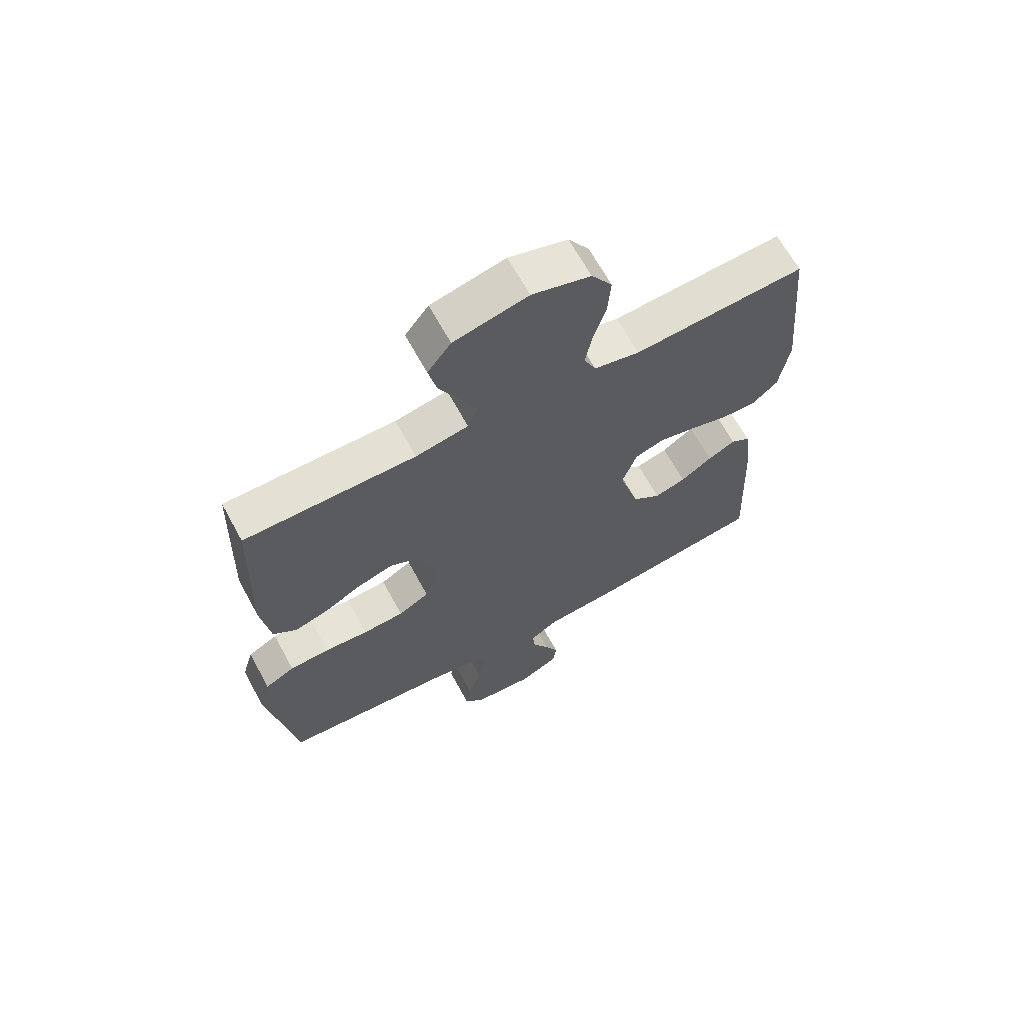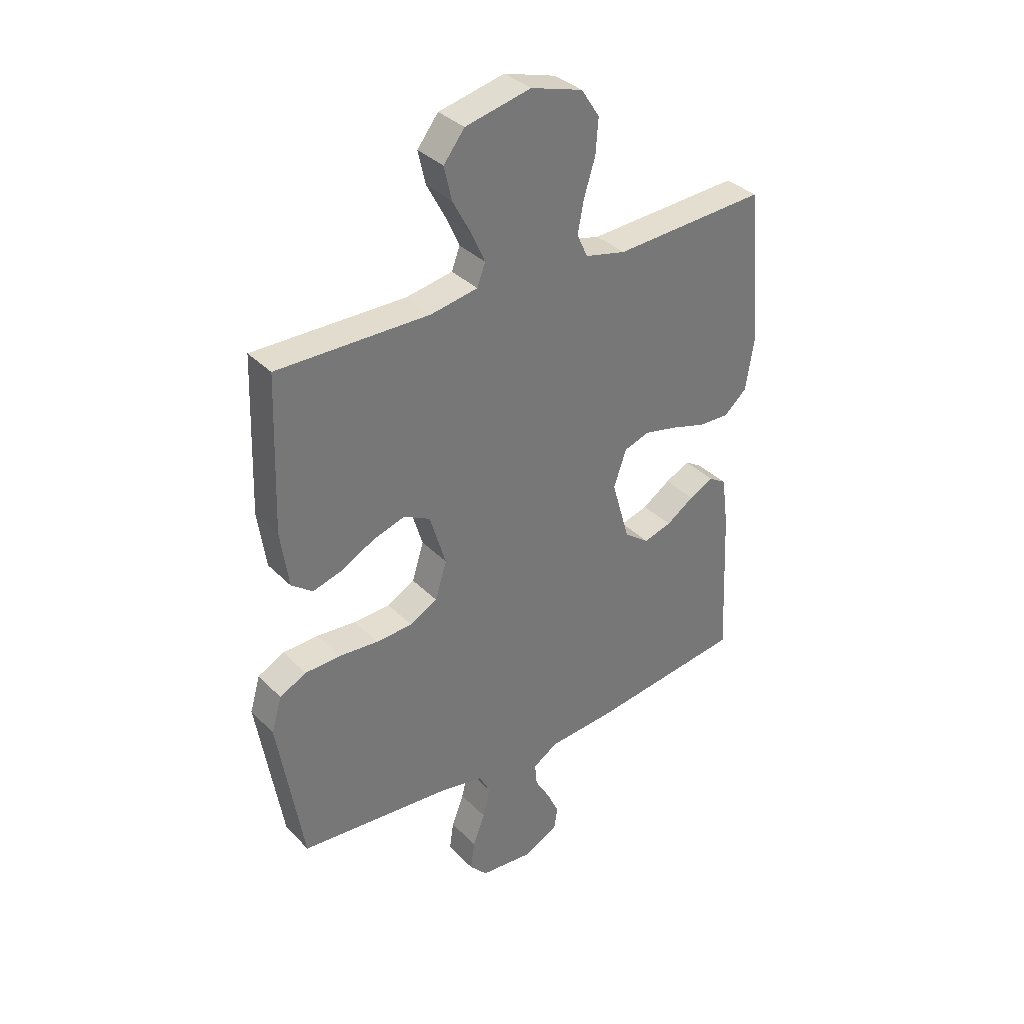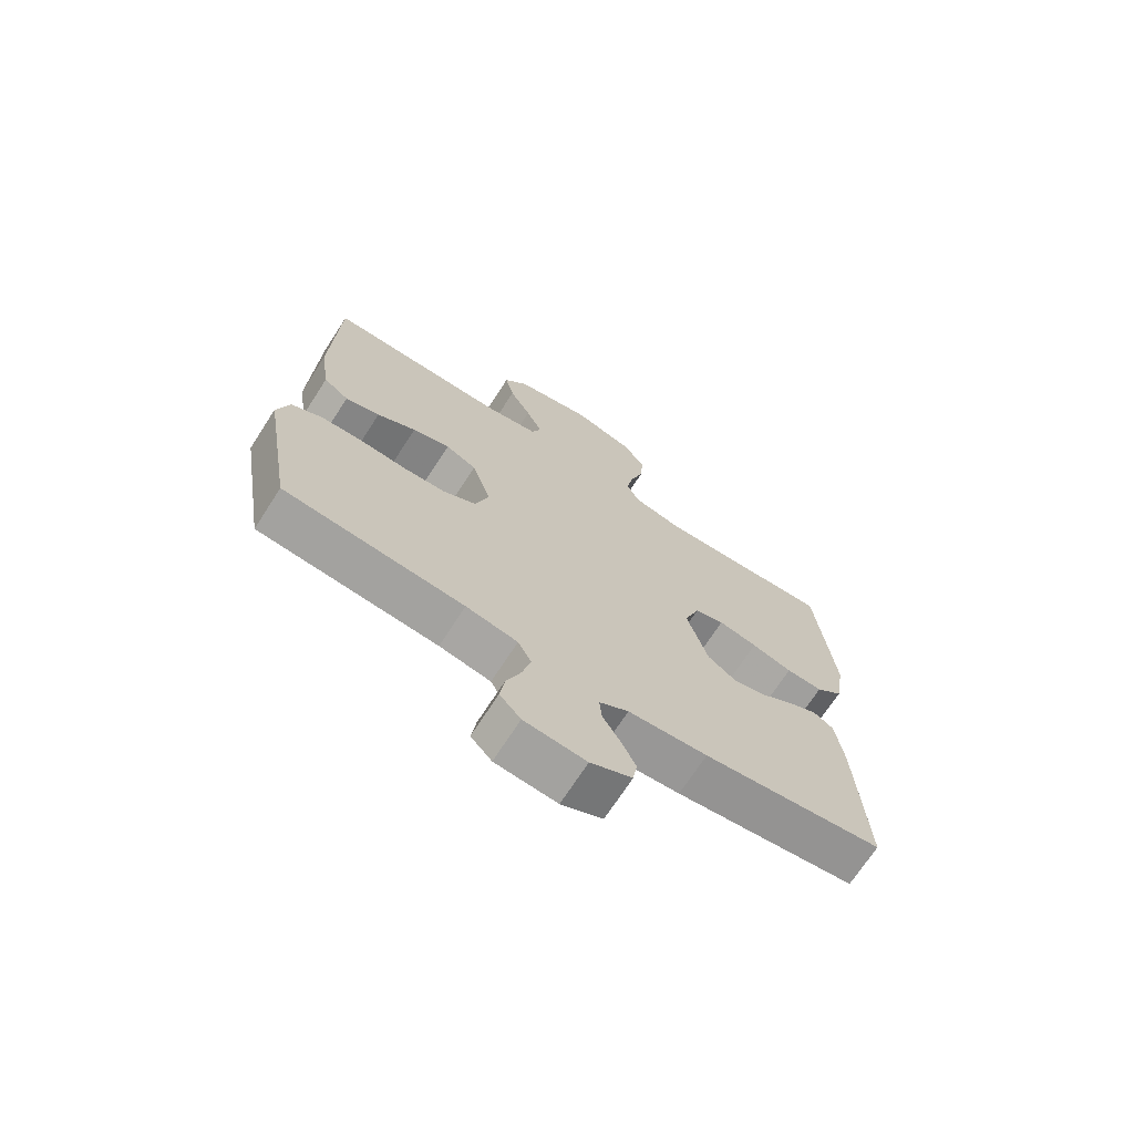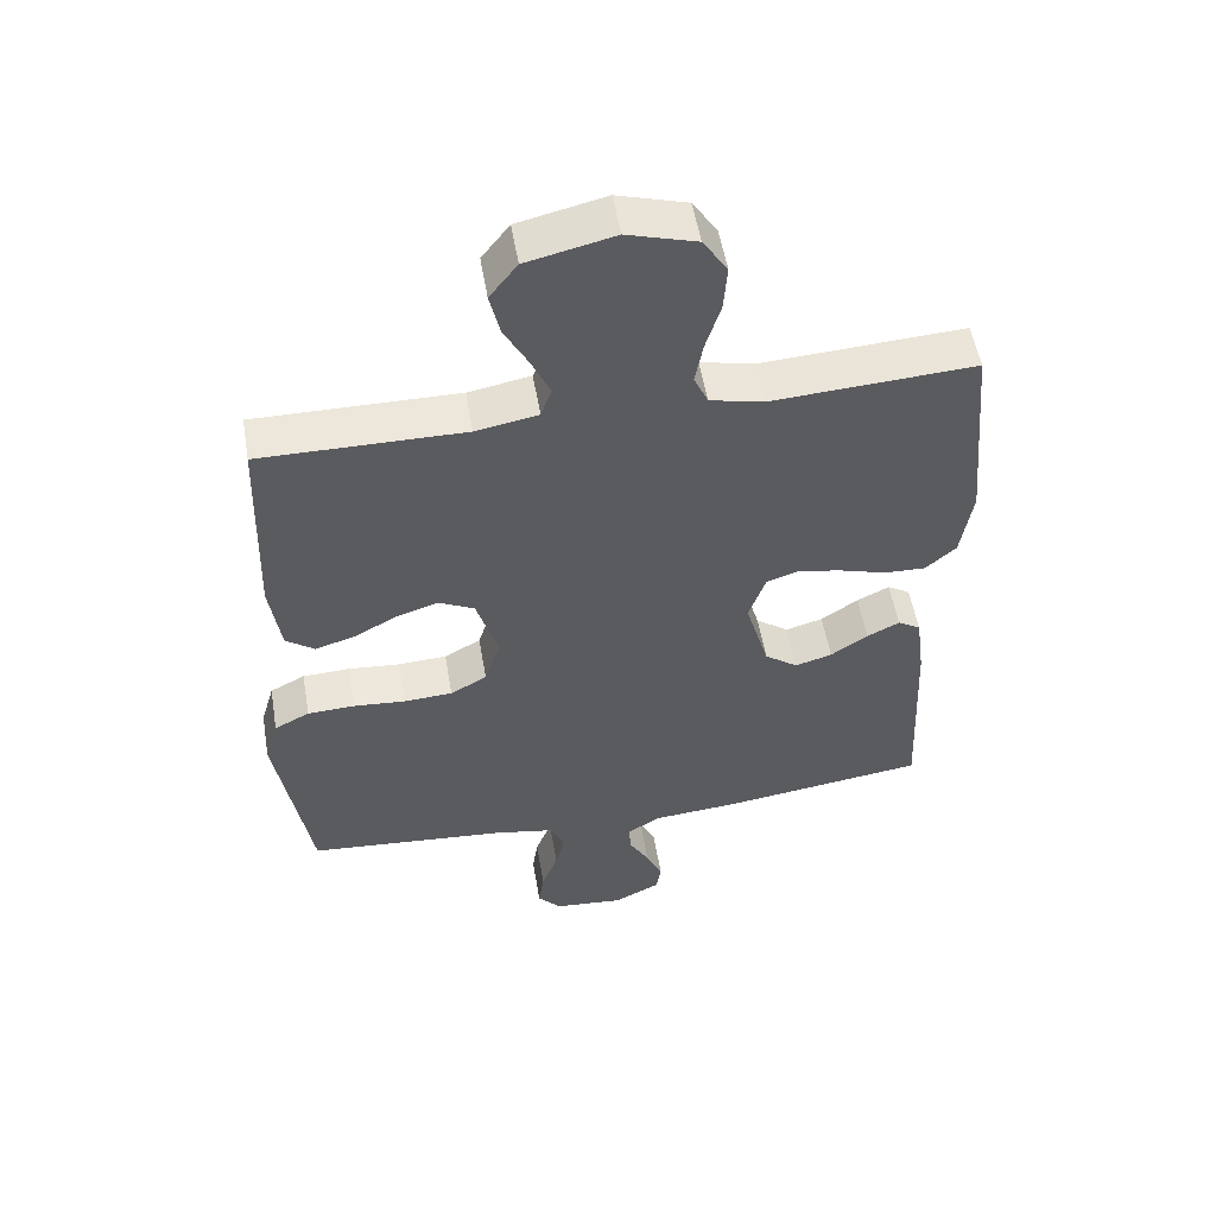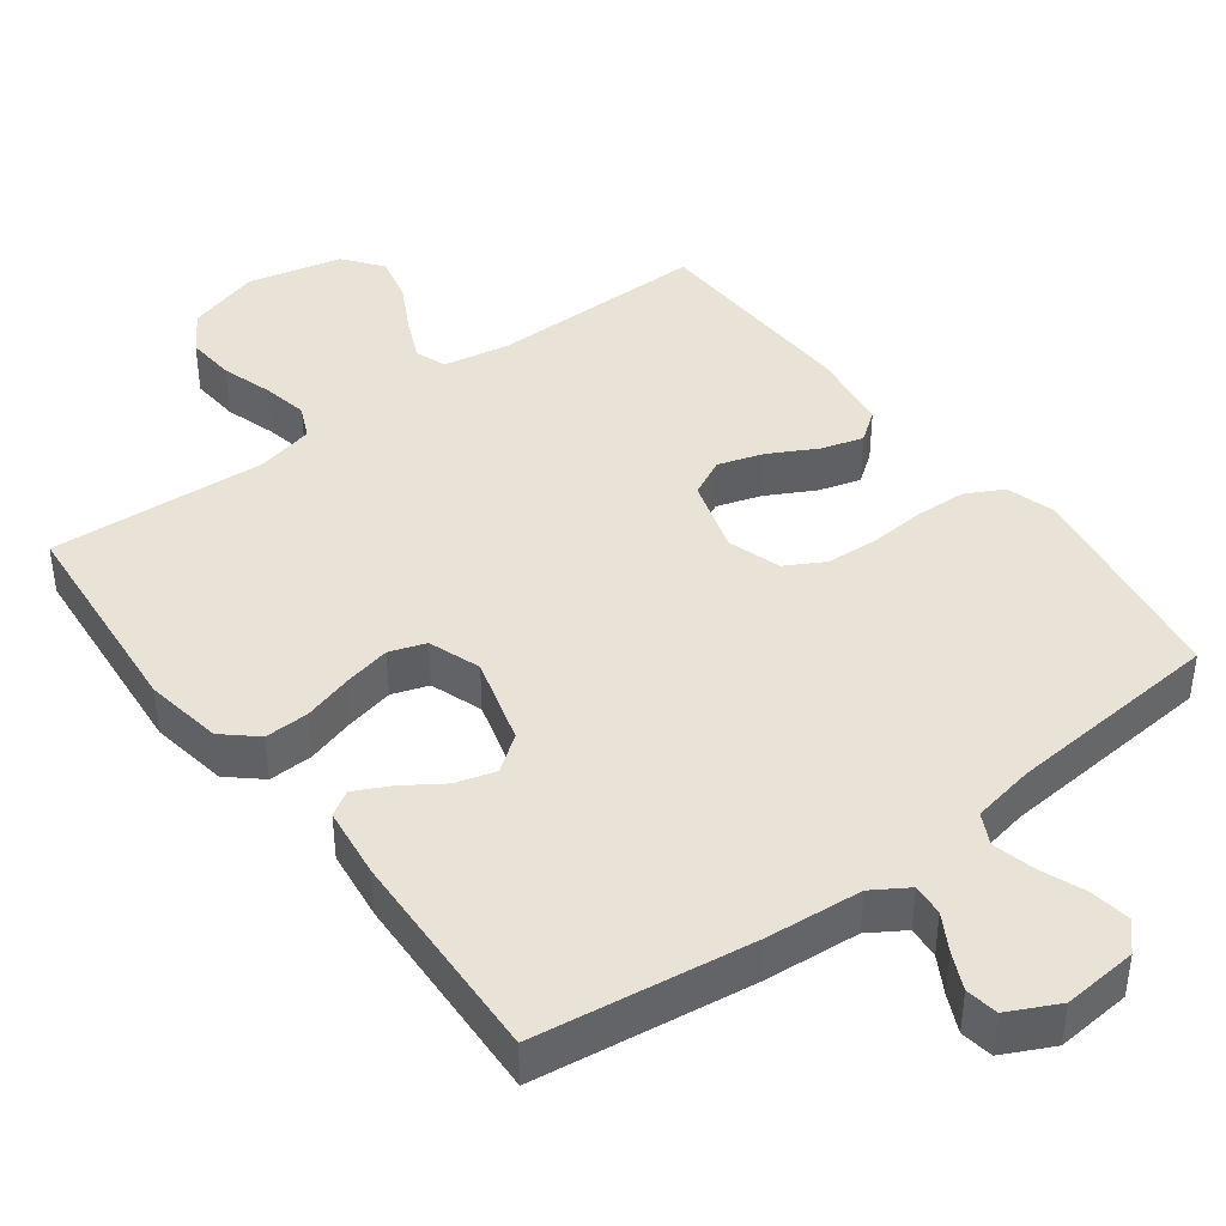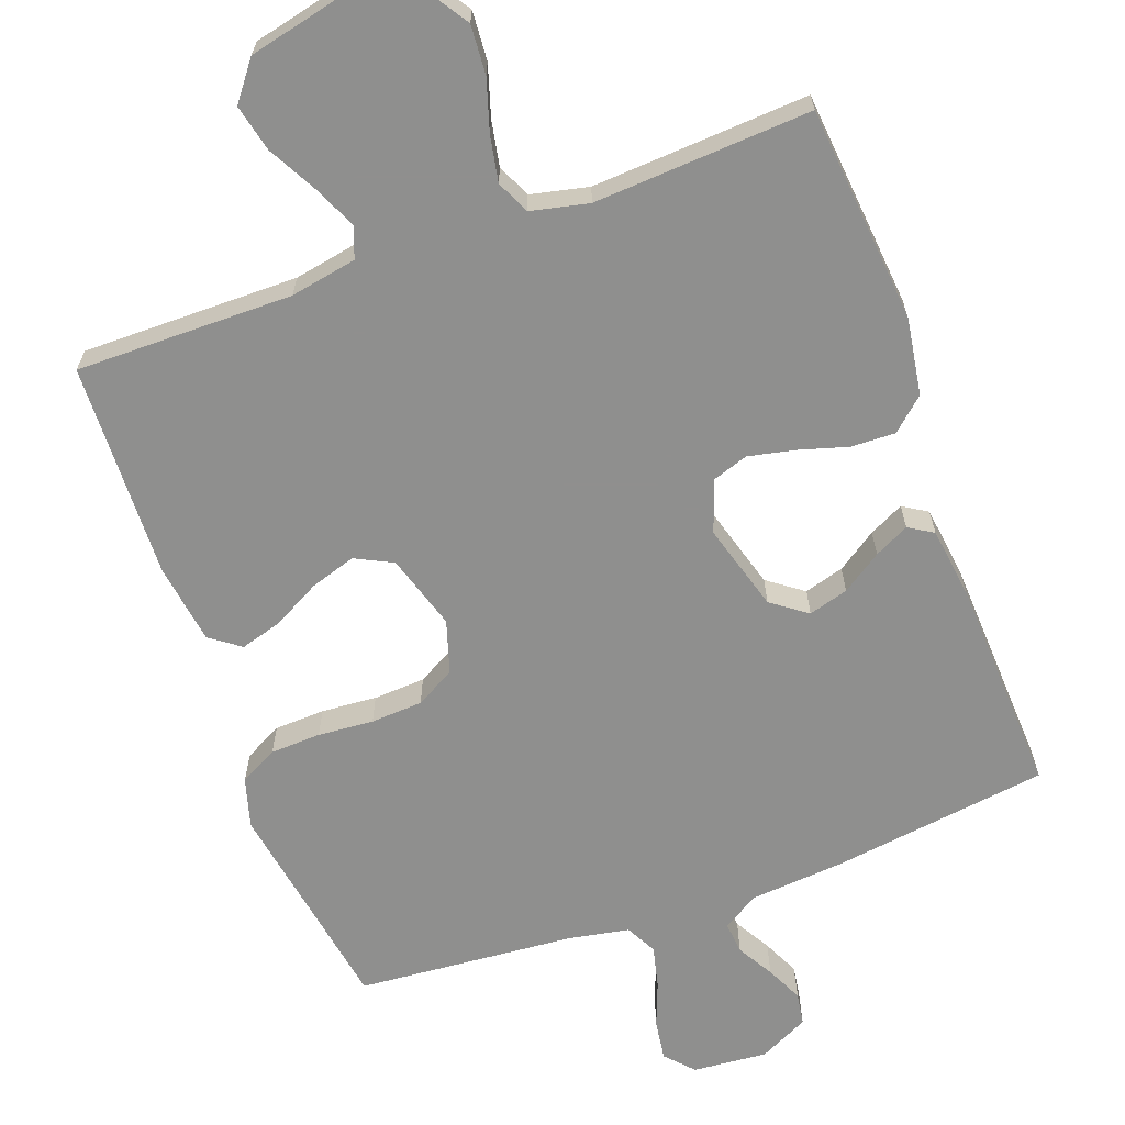
<metadata>
{"format":"obj","ext":"obj","renderer":"f3d","projection":"perspective","resolution":1024,"background":"white","views":[{"elev":66.0,"azim":-28.6,"up":"+Z"},{"elev":34.9,"azim":-37.2,"up":"+Z"},{"elev":-70.6,"azim":-32.9,"up":"+Z"},{"elev":53.5,"azim":-9.6,"up":"+Z"},{"elev":41.8,"azim":143.0,"up":"+Y"},{"elev":-65.3,"azim":20.1,"up":"+Y"}]}
</metadata>
<code>
v -0.5 0.07 0.5
v -0.2 0.07 0.498
v -0.108 0.07 0.515
v -0.092 0.07 0.558
v -0.119 0.07 0.618
v -0.155 0.07 0.685
v -0.17 0.07 0.75
v -0.129 0.07 0.803
v 0 0.07 0.833
v 0.102 0.07 0.803
v 0.138 0.07 0.748
v 0.133 0.07 0.68
v 0.111 0.07 0.609
v 0.099 0.07 0.546
v 0.12 0.07 0.5
v 0.2 0.07 0.482
v 0.5 0.07 0.5
v 0.528 0.07 0.2
v 0.511 0.07 0.093
v 0.466 0.07 0.053
v 0.405 0.07 0.055
v 0.337 0.07 0.075
v 0.272 0.07 0.089
v 0.222 0.07 0.072
v 0.197 0.07 0
v 0.232 0.07 -0.121
v 0.281 0.07 -0.157
v 0.336 0.07 -0.141
v 0.391 0.07 -0.104
v 0.439 0.07 -0.08
v 0.473 0.07 -0.101
v 0.486 0.07 -0.2
v 0.5 0.07 -0.5
v 0.2 0.07 -0.541
v 0.068 0.07 -0.552
v 0.019 0.07 -0.583
v 0.023 0.07 -0.627
v 0.052 0.07 -0.677
v 0.076 0.07 -0.728
v 0.069 0.07 -0.773
v 0 0.07 -0.807
v -0.103 0.07 -0.798
v -0.138 0.07 -0.76
v -0.13 0.07 -0.704
v -0.106 0.07 -0.642
v -0.092 0.07 -0.584
v -0.114 0.07 -0.541
v -0.2 0.07 -0.525
v -0.5 0.07 -0.5
v -0.55 0.07 -0.2
v -0.53 0.07 -0.131
v -0.478 0.07 -0.104
v -0.408 0.07 -0.101
v -0.331 0.07 -0.107
v -0.259 0.07 -0.103
v -0.205 0.07 -0.073
v -0.182 0.07 0
v -0.214 0.07 0.104
v -0.266 0.07 0.13
v -0.329 0.07 0.11
v -0.394 0.07 0.075
v -0.452 0.07 0.058
v -0.494 0.07 0.089
v -0.51 0.07 0.2
v -0.5 0 0.5
v -0.2 0 0.498
v -0.108 0 0.515
v -0.092 0 0.558
v -0.119 0 0.618
v -0.155 0 0.685
v -0.17 0 0.75
v -0.129 0 0.803
v 0 0 0.833
v 0.102 0 0.803
v 0.138 0 0.748
v 0.133 0 0.68
v 0.111 0 0.609
v 0.099 0 0.546
v 0.12 0 0.5
v 0.2 0 0.482
v 0.5 0 0.5
v 0.528 0 0.2
v 0.511 0 0.093
v 0.466 0 0.053
v 0.405 0 0.055
v 0.337 0 0.075
v 0.272 0 0.089
v 0.222 0 0.072
v 0.197 0 0
v 0.232 0 -0.121
v 0.281 0 -0.157
v 0.336 0 -0.141
v 0.391 0 -0.104
v 0.439 0 -0.08
v 0.473 0 -0.101
v 0.486 0 -0.2
v 0.5 0 -0.5
v 0.2 0 -0.541
v 0.068 0 -0.552
v 0.019 0 -0.583
v 0.023 0 -0.627
v 0.052 0 -0.677
v 0.076 0 -0.728
v 0.069 0 -0.773
v 0 0 -0.807
v -0.103 0 -0.798
v -0.138 0 -0.76
v -0.13 0 -0.704
v -0.106 0 -0.642
v -0.092 0 -0.584
v -0.114 0 -0.541
v -0.2 0 -0.525
v -0.5 0 -0.5
v -0.55 0 -0.2
v -0.53 0 -0.131
v -0.478 0 -0.104
v -0.408 0 -0.101
v -0.331 0 -0.107
v -0.259 0 -0.103
v -0.205 0 -0.073
v -0.182 0 0
v -0.214 0 0.104
v -0.266 0 0.13
v -0.329 0 0.11
v -0.394 0 0.075
v -0.452 0 0.058
v -0.494 0 0.089
v -0.51 0 0.2
f 64 1 2
f 63 64 2
f 62 63 2
f 61 62 2
f 60 61 2
f 59 60 2 3
f 58 59 3
f 57 58 3 4
f 52 53 54
f 51 52 54
f 50 51 54
f 49 50 54
f 48 49 54
f 47 48 54 55
f 46 47 55 56
f 43 44 45
f 42 43 45
f 41 42 45
f 40 41 45
f 39 40 45
f 38 39 45
f 37 38 45
f 36 37 45 46
f 46 56 57
f 36 46 57
f 35 36 57
f 33 34 35
f 32 33 35
f 31 32 35
f 30 31 35
f 29 30 35
f 28 29 35
f 20 21 22
f 19 20 22
f 18 19 22
f 17 18 22
f 16 17 22
f 15 16 22 23
f 14 15 23 24
f 11 12 13
f 10 11 13
f 9 10 13
f 8 9 13
f 7 8 13
f 6 7 13
f 5 6 13
f 4 5 13 14
f 14 24 25
f 4 14 25
f 57 4 25
f 27 28 35
f 26 27 35 57
f 25 26 57
f 66 65 128
f 66 128 127
f 66 127 126
f 66 126 125
f 66 125 124
f 67 66 124 123
f 67 123 122
f 68 67 122 121
f 118 117 116
f 118 116 115
f 118 115 114
f 118 114 113
f 118 113 112
f 119 118 112 111
f 120 119 111 110
f 109 108 107
f 109 107 106
f 109 106 105
f 109 105 104
f 109 104 103
f 109 103 102
f 109 102 101
f 110 109 101 100
f 121 120 110
f 121 110 100
f 121 100 99
f 99 98 97
f 99 97 96
f 99 96 95
f 99 95 94
f 99 94 93
f 99 93 92
f 86 85 84
f 86 84 83
f 86 83 82
f 86 82 81
f 86 81 80
f 87 86 80 79
f 88 87 79 78
f 77 76 75
f 77 75 74
f 77 74 73
f 77 73 72
f 77 72 71
f 77 71 70
f 77 70 69
f 78 77 69 68
f 89 88 78
f 89 78 68
f 89 68 121
f 99 92 91
f 121 99 91 90
f 121 90 89
f 1 65 66 2
f 2 66 67 3
f 3 67 68 4
f 4 68 69 5
f 5 69 70 6
f 6 70 71 7
f 7 71 72 8
f 8 72 73 9
f 9 73 74 10
f 10 74 75 11
f 11 75 76 12
f 12 76 77 13
f 13 77 78 14
f 14 78 79 15
f 15 79 80 16
f 16 80 81 17
f 17 81 82 18
f 18 82 83 19
f 19 83 84 20
f 20 84 85 21
f 21 85 86 22
f 22 86 87 23
f 23 87 88 24
f 24 88 89 25
f 25 89 90 26
f 26 90 91 27
f 27 91 92 28
f 28 92 93 29
f 29 93 94 30
f 30 94 95 31
f 31 95 96 32
f 32 96 97 33
f 33 97 98 34
f 34 98 99 35
f 35 99 100 36
f 36 100 101 37
f 37 101 102 38
f 38 102 103 39
f 39 103 104 40
f 40 104 105 41
f 41 105 106 42
f 42 106 107 43
f 43 107 108 44
f 44 108 109 45
f 45 109 110 46
f 46 110 111 47
f 47 111 112 48
f 48 112 113 49
f 49 113 114 50
f 50 114 115 51
f 51 115 116 52
f 52 116 117 53
f 53 117 118 54
f 54 118 119 55
f 55 119 120 56
f 56 120 121 57
f 57 121 122 58
f 58 122 123 59
f 59 123 124 60
f 60 124 125 61
f 61 125 126 62
f 62 126 127 63
f 63 127 128 64
f 64 128 65 1

</code>
